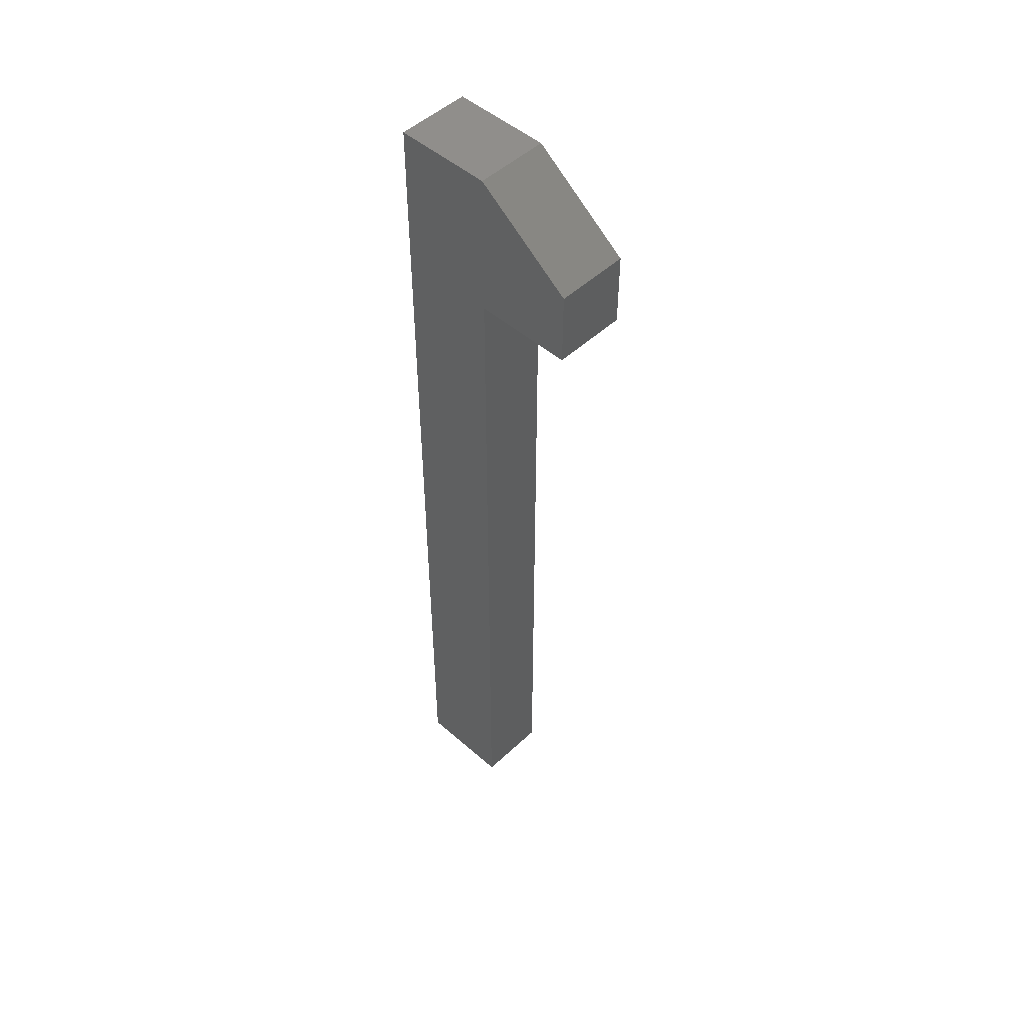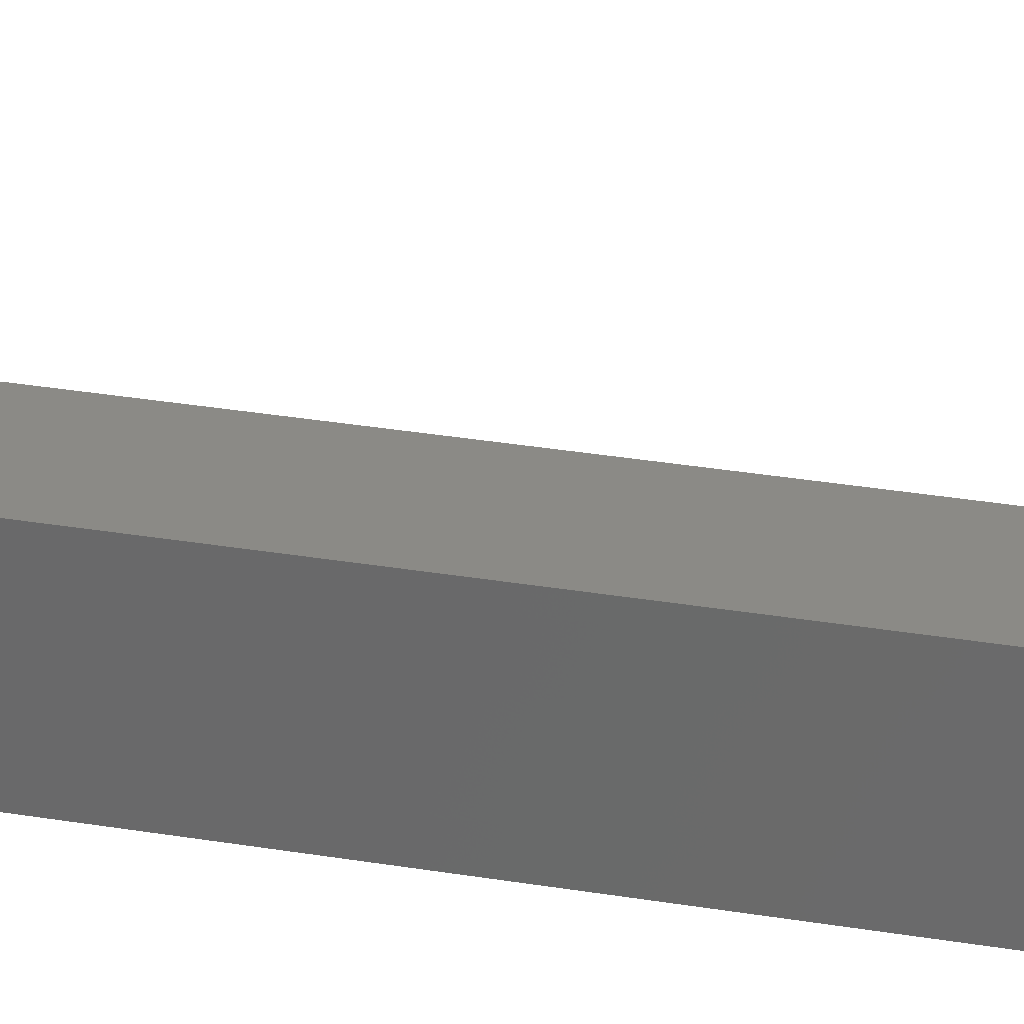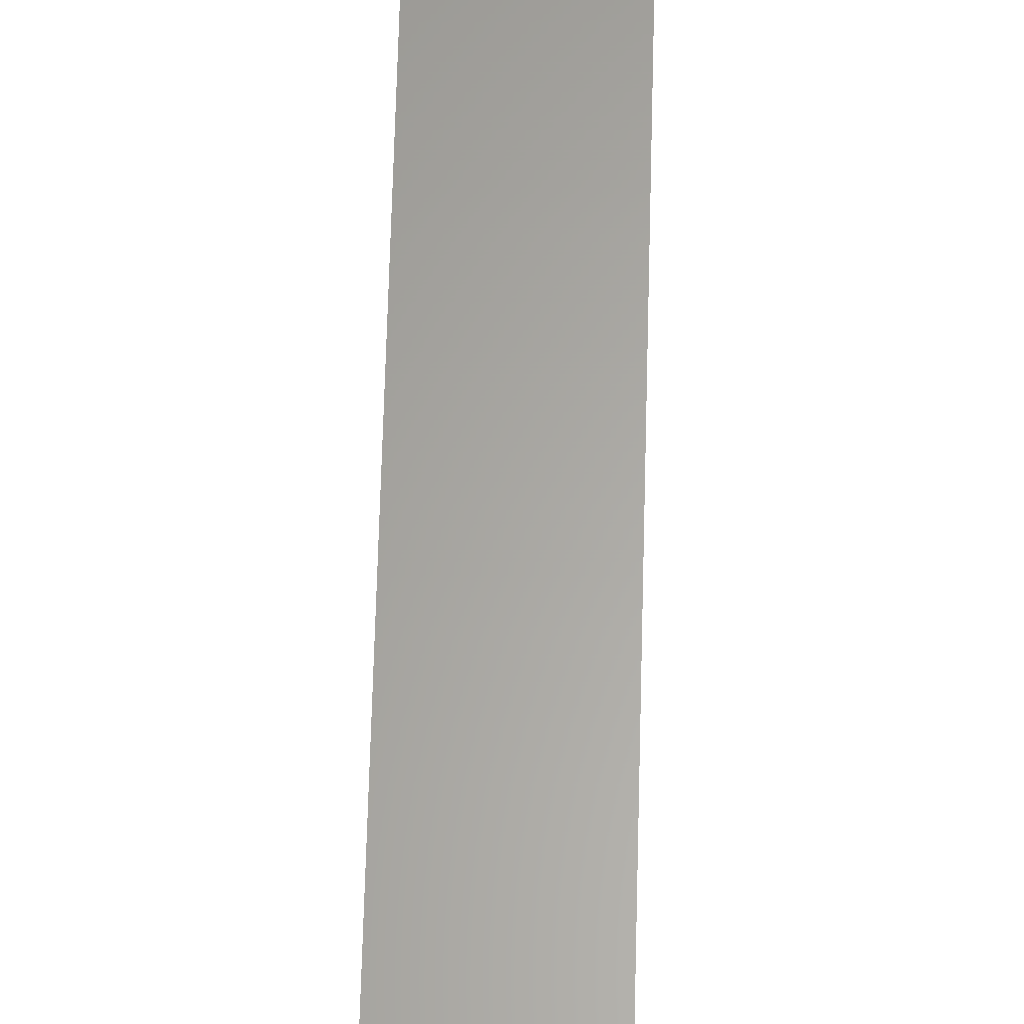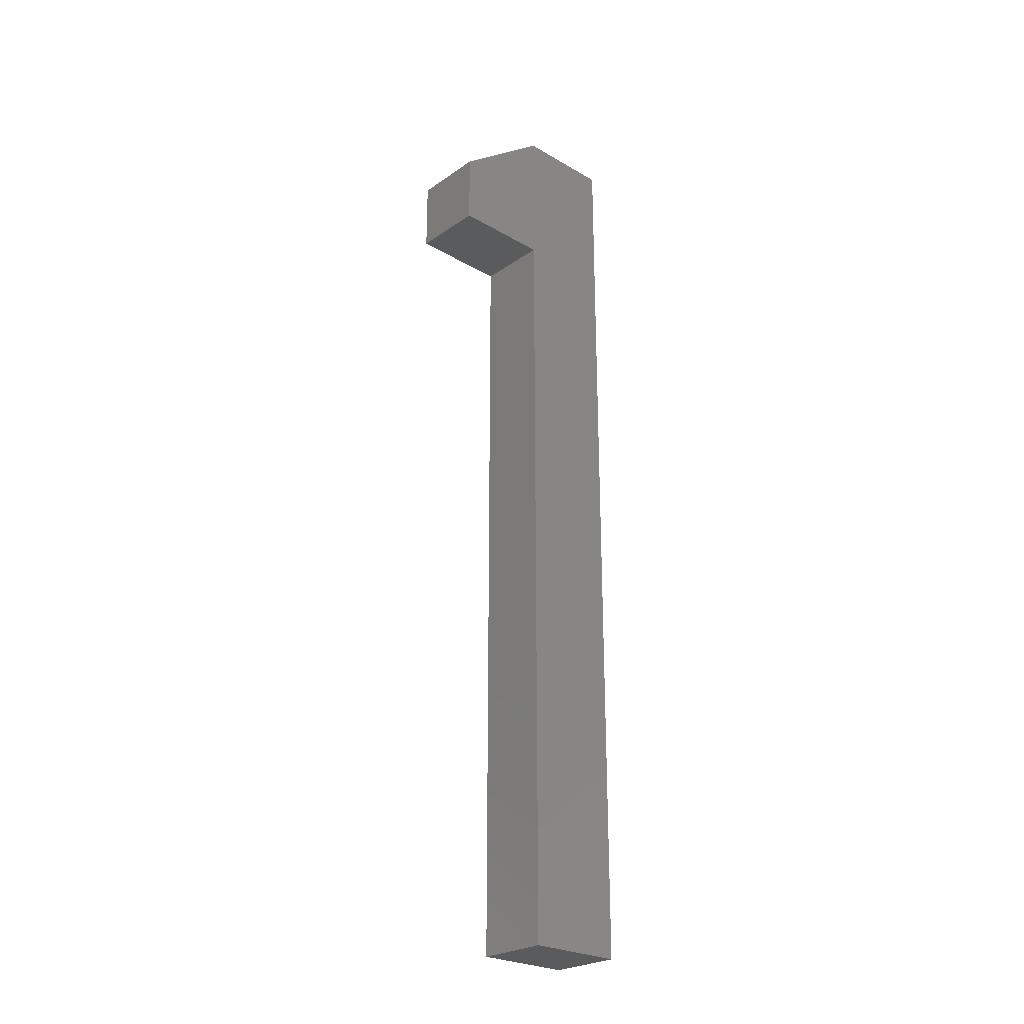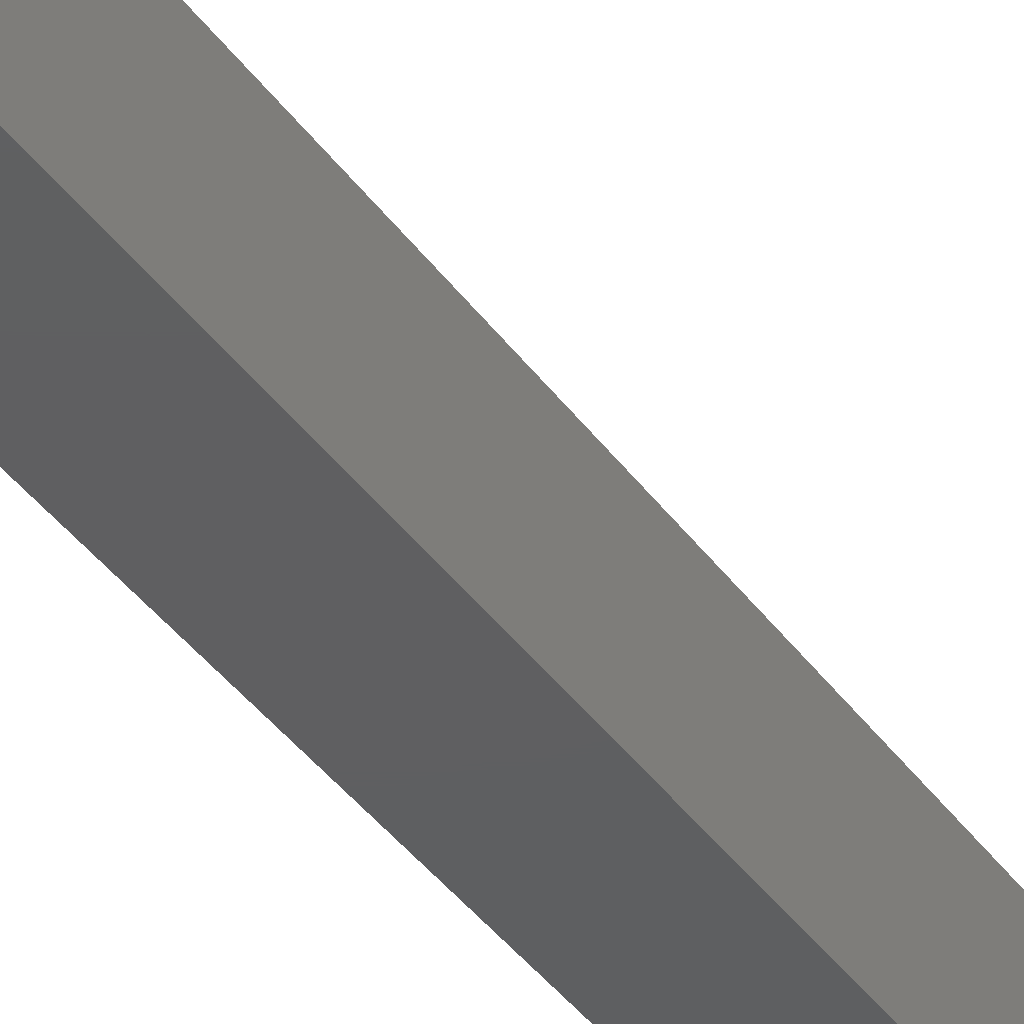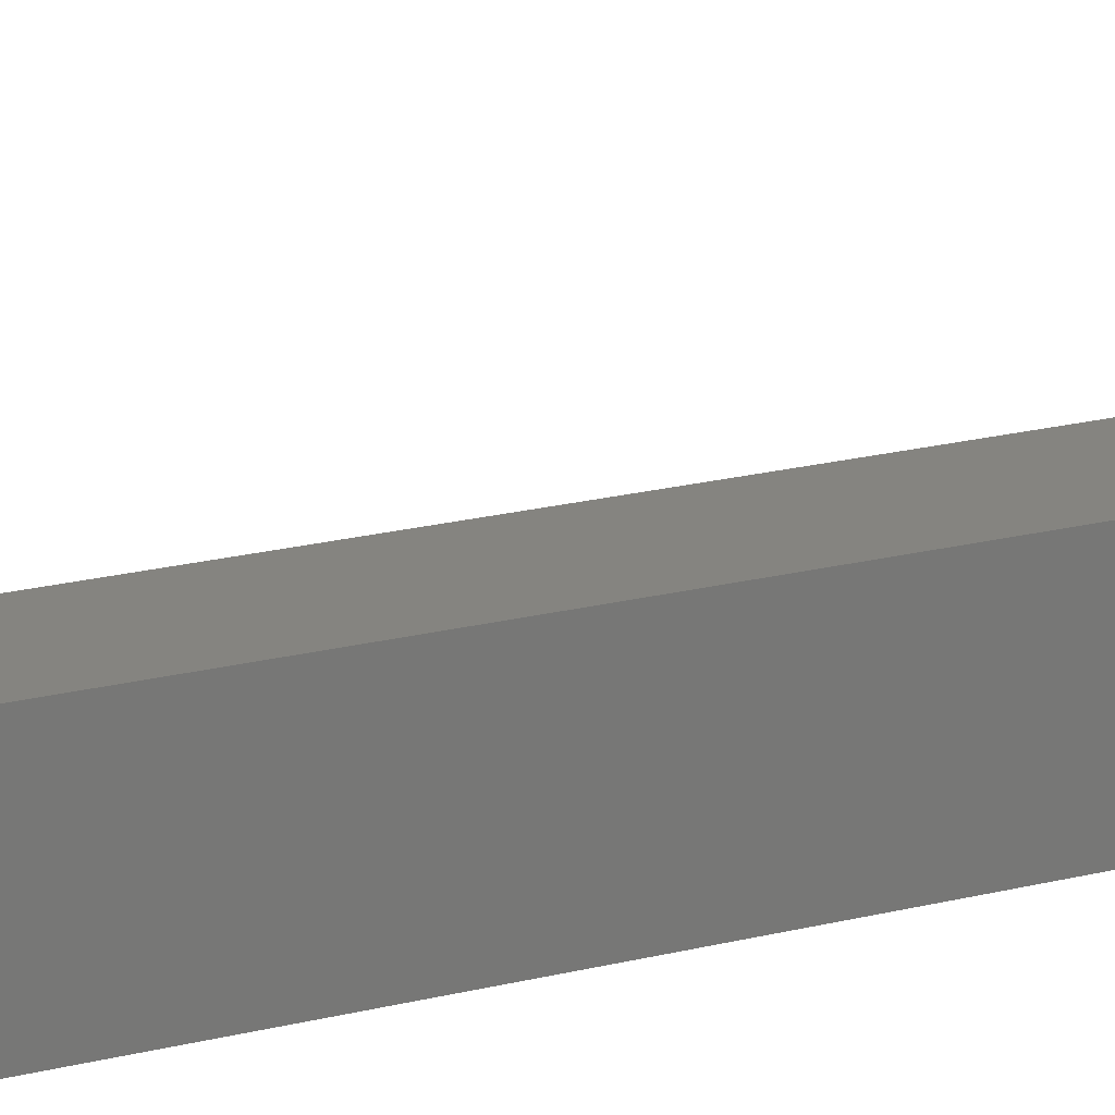
<metadata>
{"format":"stl","ext":"stl","renderer":"f3d","projection":"perspective","resolution":1024,"background":"white","views":[{"elev":49.3,"azim":134.1,"up":"+Z"},{"elev":30.6,"azim":103.7,"up":"+Y"},{"elev":62.8,"azim":-178.5,"up":"+Y"},{"elev":-25.8,"azim":-132.6,"up":"+Z"},{"elev":-38.4,"azim":31.2,"up":"+Y"},{"elev":19.4,"azim":-115.9,"up":"+Y"}]}
</metadata>
<code>
# stl→obj: 14 verts, 24 faces
v 0 0.125 1.375
v 0 -0.125 1.375
v 0.1875 0.125 1.375
v 0.1875 -0.125 1.375
v 0 0.375 1.188
v 0.1875 0.375 1.188
v 0 0.375 1
v 0.1875 0.375 1
v 0 0.125 1
v 0.1875 0.125 1
v 0 0.125 -1
v 0.1875 0.125 -1
v 0 -0.125 -1
v 0.1875 -0.125 -1
f 1 2 3
f 3 2 4
f 5 1 6
f 6 1 3
f 7 5 8
f 8 5 6
f 9 7 10
f 10 7 8
f 11 9 12
f 12 9 10
f 13 11 14
f 14 11 12
f 2 13 4
f 4 13 14
f 3 4 10
f 10 4 14
f 10 14 12
f 8 6 10
f 10 6 3
f 11 13 9
f 9 13 2
f 9 2 1
f 1 5 9
f 9 5 7

</code>
